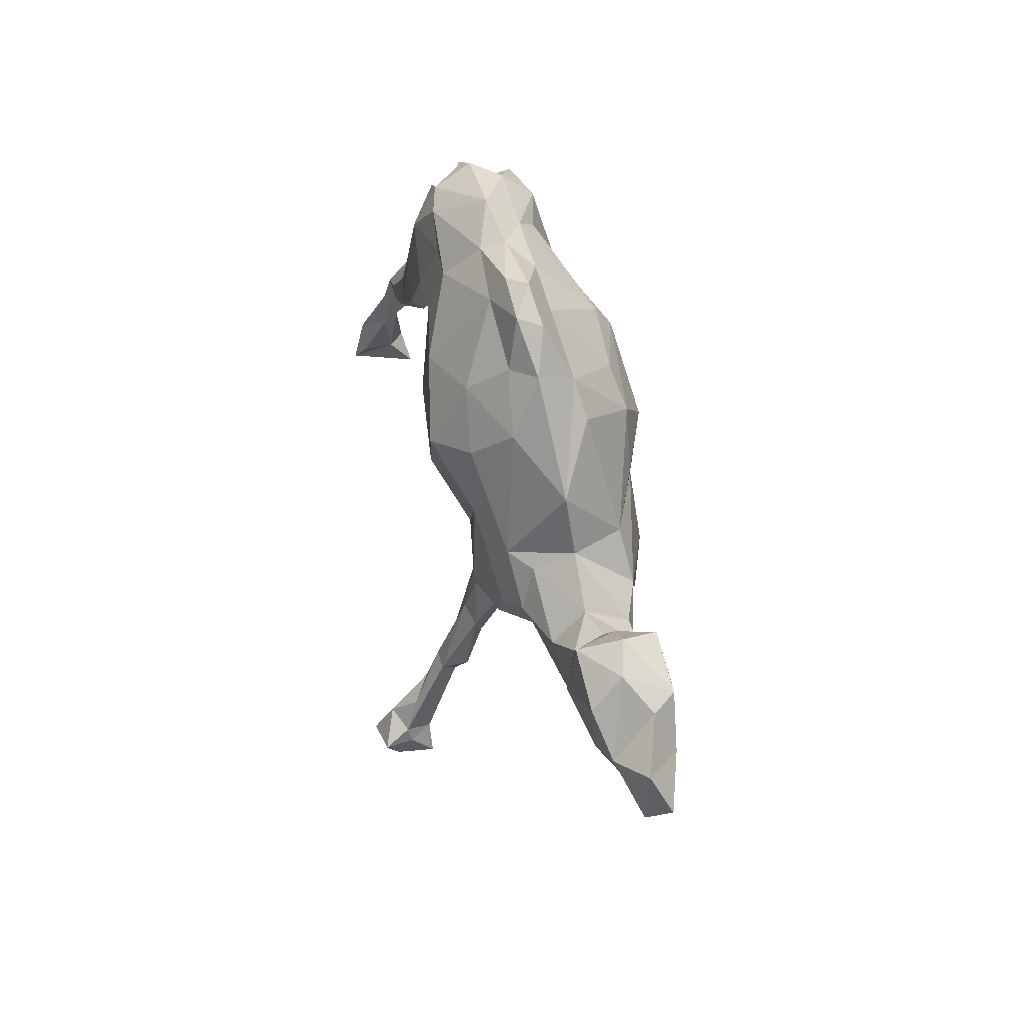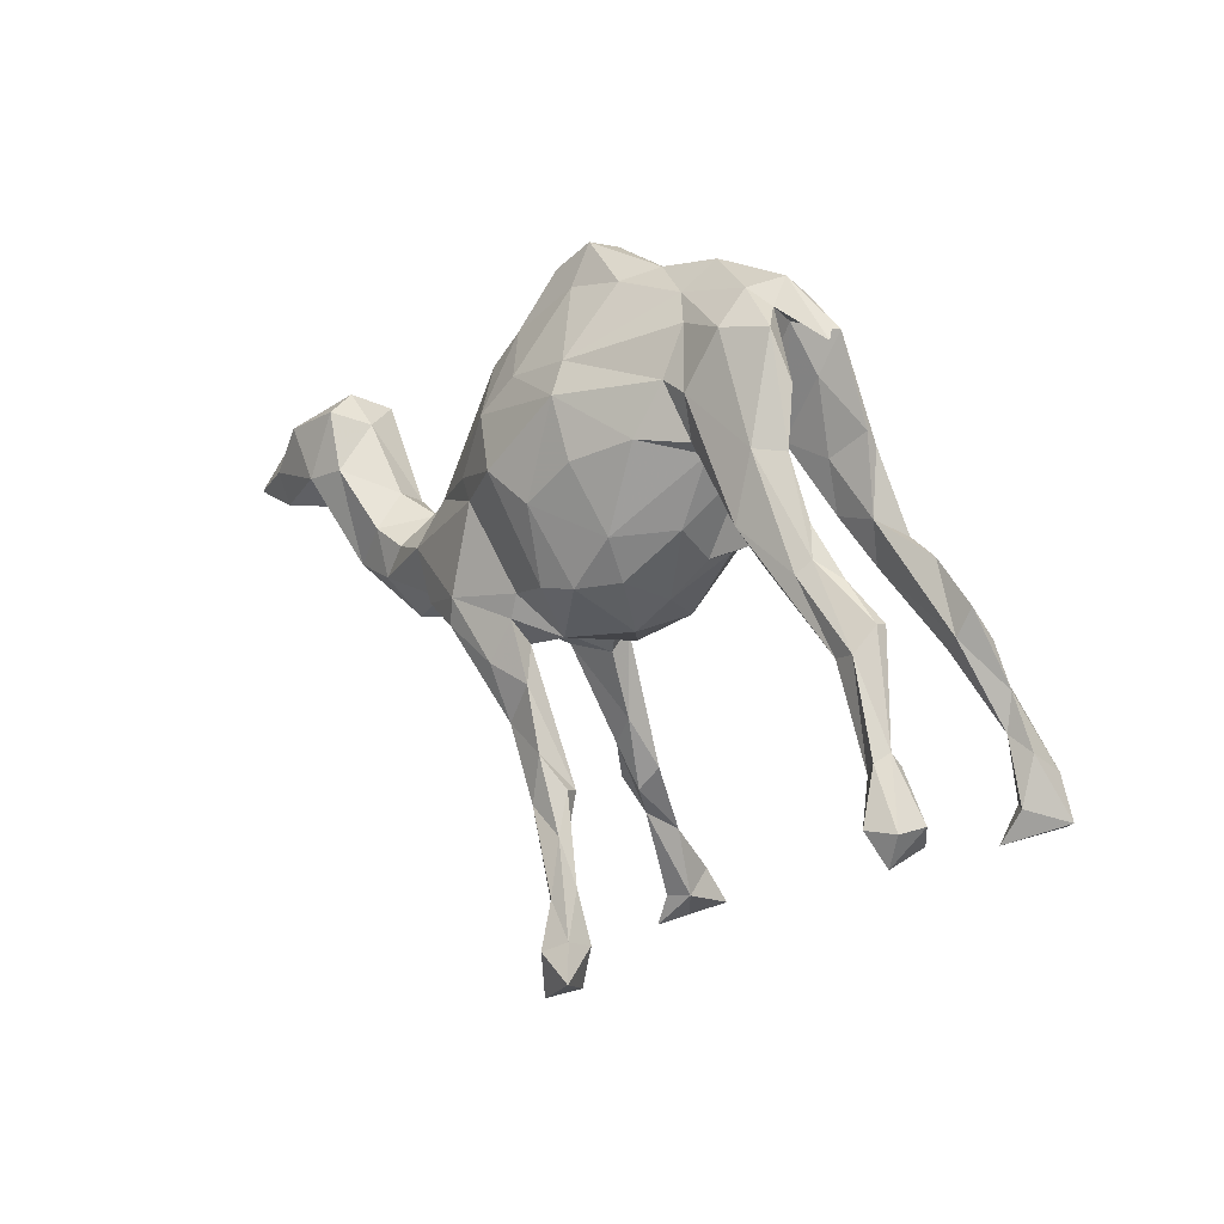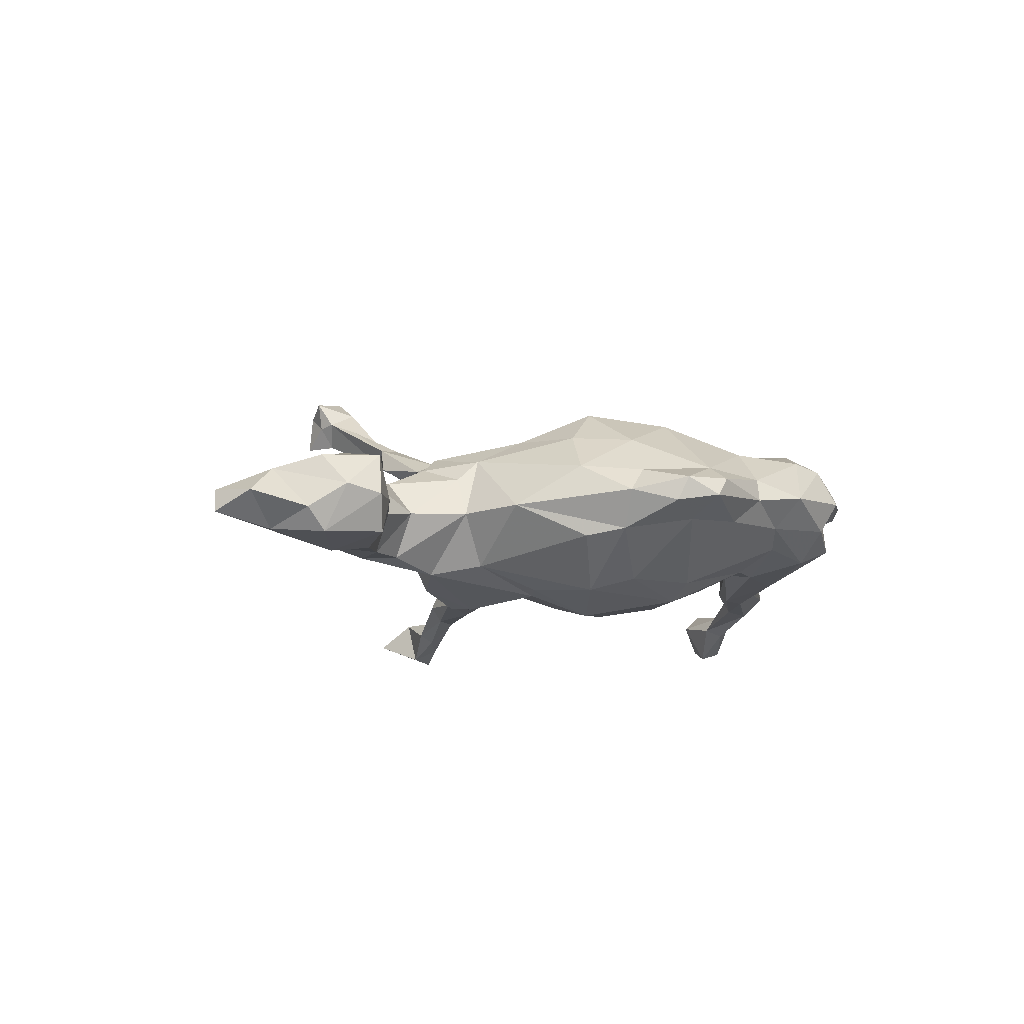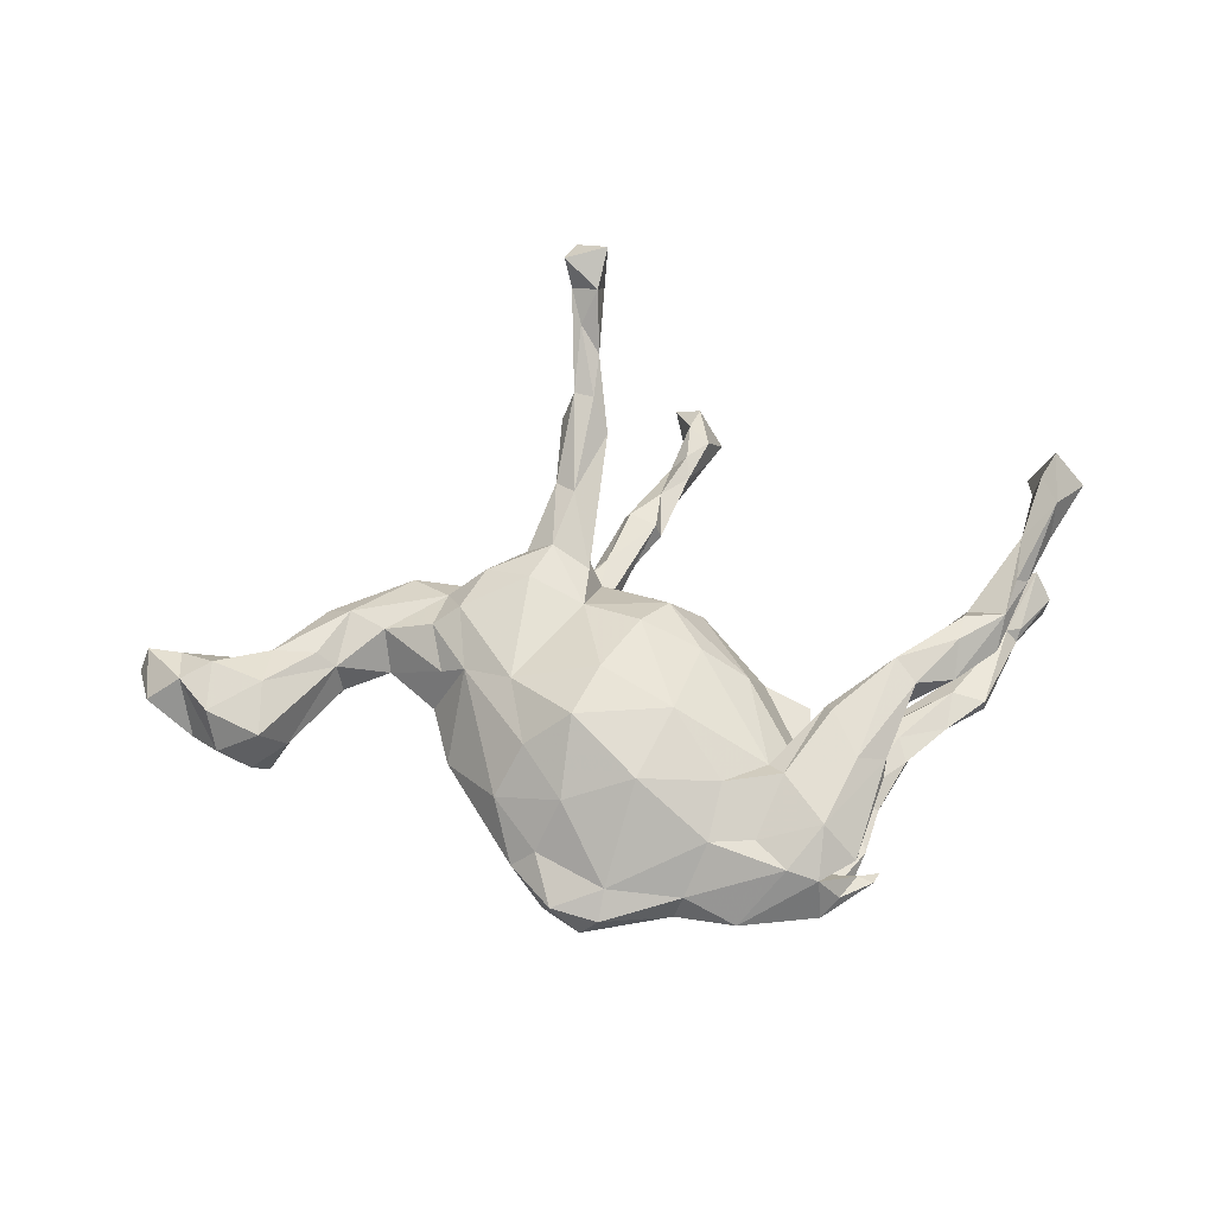
<metadata>
{"format":"obj","ext":"obj","renderer":"f3d","projection":"perspective","resolution":1024,"background":"white","views":[{"elev":46.3,"azim":77.0,"up":"+Y"},{"elev":11.5,"azim":-134.1,"up":"+Y"},{"elev":-7.1,"azim":136.6,"up":"+Z"},{"elev":63.9,"azim":-178.1,"up":"+Z"}]}
</metadata>
<code>
v 0.08503 -0.6959 0.3353
v 0.142 -0.724 0.2988
v 0.1619 -0.6765 0.3251
v 0.1008 -0.6286 0.2997
v 0.09029 -0.6659 0.2486
v 0.1526 -0.6771 0.2702
v 0.09566 -0.5413 0.2234
v 0.1274 -0.669 0.2281
v 0.1479 -0.7277 0.2263
v 0.1294 -0.5838 0.2538
v 0.148 -0.6458 0.2771
v -0.7134 -0.2779 0.1983
v -0.6896 -0.3303 0.1981
v 0.1593 -0.4469 0.1493
v 0.1199 -0.5051 0.1677
v 0.1028 -0.4668 0.1989
v 0.1383 -0.4753 0.1976
v 0.07291 0.05711 0.193
v 0.07645 -0.4156 0.1559
v 0.1182 0.1509 0.2007
v 0.00714 -0.04391 0.1664
v 0.1054 -0.4562 0.1365
v -0.7102 -0.2392 0.1373
v -0.77 -0.3367 0.159
v 0.1653 -0.3254 0.1327
v -0.6438 -0.1457 0.1568
v 0.1065 -0.08892 0.1272
v 0.007379 0.2549 0.178
v 0.132 -0.3022 0.1467
v -0.6569 -0.2305 0.1566
v 0.2035 -0.1338 0.1417
v -0.7132 -0.3666 0.2202
v -0.6668 -0.1534 0.1377
v -0.5418 -0.03269 0.1502
v 0.1663 -0.2029 0.1298
v -0.05296 0.1261 0.1818
v -0.683 -0.3769 0.09846
v -0.4324 0.006251 0.1506
v -0.553 -0.0791 0.1454
v 0.1382 -0.3766 0.1154
v -0.6821 -0.3222 0.1416
v -0.7105 -0.3185 0.1128
v 0.1995 0.1847 0.1421
v 0.2813 -0.1606 0.1093
v -0.3227 0.1065 0.1516
v 0.2263 0.06285 0.1432
v -0.3636 0.1926 0.1465
v -0.6681 -0.2165 0.1282
v -0.5634 -0.1028 0.1141
v 0.3101 0.02981 0.1
v 0.2123 -0.2062 0.0939
v -0.04242 -0.09892 0.1221
v -0.624 -0.08423 0.1457
v -0.09872 -0.000774 0.1449
v 0.1006 -0.1688 0.1059
v 0.3242 -0.08449 0.1134
v -0.4663 0.04977 0.142
v 0.1012 -0.3258 0.1075
v -0.1155 0.3431 0.1235
v -0.6126 -0.03078 0.1084
v -0.2162 0.2014 0.1248
v 0.3721 -0.06153 0.08592
v -0.1368 0.2441 0.15
v -0.2406 0.2247 0.1461
v 0.1926 -0.205 0.06046
v -0.5354 0.03074 0.1182
v -0.4147 0.1843 0.1206
v -0.3075 0.3117 0.1414
v -0.3112 0.09374 0.129
v -0.4303 0.002962 0.1099
v -0.5934 -0.07959 0.0969
v -0.3622 0.07346 0.09594
v -0.1951 0.335 0.1184
v 0.1323 0.2814 0.135
v 0.3501 -0.1304 0.06172
v -0.247 0.3854 0.1146
v 0.6624 0.05415 0.07769
v 0.1031 -0.2064 0.07133
v -0.4121 0.2082 0.1024
v 0.6611 0.151 0.06342
v -0.3525 0.1616 0.08442
v -0.1044 -0.1084 0.04742
v -0.435 0.07778 0.09321
v -0.3013 0.3978 0.09991
v 0.542 0.001341 0.03191
v 0.5237 -0.1027 0.04446
v 0.3532 0.01867 0.06169
v 0.7579 0.1053 0.05968
v 0.5759 -0.01463 0.05397
v 0.7586 0.006593 0.04967
v 0.07807 -0.1613 0.05457
v -0.3381 0.2866 0.07363
v 0.4597 -0.06559 0.05126
v -0.3644 0.3564 0.09388
v -0.0781 0.4204 0.06132
v 0.8159 0.03542 0.0354
v 0.824 -0.02964 0.003057
v 0.05491 0.4131 0.0733
v 0.2478 0.2551 0.07518
v -0.27 0.1806 0.07509
v 0.1737 0.3486 0.06545
v 0.2933 -0.1692 0.01462
v -0.1834 0.03154 0.09991
v 0.6547 -0.0196 0.0471
v 0.4167 -0.1802 0.019
v 0.681 0.181 -0.01106
v 0.216 0.3585 0.02286
v 0.1459 0.4403 0.04553
v 0.4499 -0.008654 -0.01079
v 0.7412 0.1586 0.004833
v 0.06304 0.4627 0.04655
v -0.3093 0.4372 0.03096
v -0.216 0.00934 0.01906
v 0.9043 -0.01371 -0.04522
v 0.2248 -0.1562 -0.0109
v 0.3365 0.1678 -0.000184
v 0.4251 -0.173 -0.0712
v -0.3996 0.3732 0.03367
v -0.01471 -0.1603 0.01236
v -0.3397 0.4075 0.04966
v -0.06274 0.4391 0.01792
v -0.3714 0.3643 0.03913
v 0.8863 -0.03897 -0.002426
v -0.2921 0.1706 0.02482
v -0.2985 0.03793 -0.009108
v 0.6973 -0.01583 0.01594
v 0.5328 0.02216 -0.02217
v -0.2983 0.3673 0.05287
v -0.4117 0.3487 0.01386
v 0.3679 0.05952 -0.01097
v 0.8792 0.05763 -0.00948
v 0.7944 0.1147 -0.03797
v -0.2767 0.152 -0.0169
v 0.5677 -0.1217 0.001791
v 0.6215 0.1327 -0.01403
v -0.2792 0.4207 -0.02527
v 0.244 0.266 -0.06033
v 0.5728 -0.1019 -0.07851
v 0.8017 -0.02525 -0.06189
v 0.1596 0.4251 0.001516
v 0.1986 -0.1546 -0.0398
v -0.1687 0.4559 0.03006
v 0.09483 0.4708 0.01228
v -0.1484 -0.06581 -0.04703
v 0.6886 -0.01564 -0.05585
v -0.2984 0.2882 0.002125
v 0.3035 -0.1591 -0.05771
v -0.3183 0.3939 -0.006286
v 0.1987 0.3247 -0.04691
v 0.4858 -0.1116 -0.09376
v -0.2071 0.002454 -0.0232
v 0.2067 -0.1845 -0.1062
v -0.2919 0.2605 -0.04245
v -0.2668 0.1842 -0.06417
v 0.76 0.1189 -0.0802
v -0.01181 0.4158 -0.02624
v 0.8161 0.03364 -0.07334
v 0.1675 -0.1944 -0.1114
v 0.4494 -0.05228 -0.09336
v 0.6581 0.1571 -0.07627
v -0.08415 -0.1247 -0.05884
v 0.5177 -0.03062 -0.08942
v 0.04088 -0.1477 -0.09523
v 0.612 0.06146 -0.09494
v 0.6821 0.03926 -0.1034
v -0.1492 0.407 -0.02841
v -0.3092 0.1286 -0.08289
v -0.3762 0.1851 -0.05579
v 0.3376 -0.1244 -0.1013
v -0.4631 0.05259 -0.08883
v -0.3952 0.2898 -0.0477
v -0.01641 -0.3831 -0.1244
v 0.09413 0.4015 -0.02812
v -0.4231 0.1963 -0.08524
v -0.1203 -0.03331 -0.1219
v 0.3159 0.04529 -0.1088
v -0.1893 0.3656 -0.06428
v 0.03178 -0.4084 -0.1274
v -0.398 0.05026 -0.09996
v 0.09835 -0.1644 -0.1152
v -0.2814 0.3658 -0.08517
v 0.3697 -0.04153 -0.1235
v -0.3599 0.3706 -0.05831
v -0.2444 0.1929 -0.1009
v -0.5634 -0.04264 -0.09691
v -0.07854 -0.6347 -0.1777
v -0.1189 0.04066 -0.1526
v 0.04202 -0.4126 -0.1517
v 0.07346 -0.3053 -0.1213
v -0.09791 -0.6765 -0.1881
v -0.5517 0.02691 -0.1028
v -0.4756 0.09838 -0.09431
v 0.1686 0.202 -0.1558
v -0.2056 0.05437 -0.08061
v -0.6214 -0.02621 -0.09728
v -0.624 -0.02319 -0.1206
v -0.02647 -0.3747 -0.1524
v -0.25 0.1729 -0.07336
v 0.2245 -0.1806 -0.1418
v -0.07378 -0.5652 -0.175
v -0.4145 0.0309 -0.1245
v -0.03957 -0.4422 -0.1839
v -0.02439 -0.468 -0.1542
v 0.0124 -0.05239 -0.1718
v 0.1043 -0.2889 -0.1551
v 0.3105 -0.1234 -0.1463
v 0.06263 -0.2181 -0.1561
v -0.737 -0.3161 -0.1417
v 0.2245 -0.1443 -0.1765
v -0.5014 0.05262 -0.1184
v -0.2375 0.2675 -0.1107
v 0.02047 -0.3219 -0.1702
v -0.05264 -0.04745 -0.1621
v -0.07774 -0.5184 -0.181
v -0.1158 -0.6022 -0.1864
v -0.3789 0.1994 -0.1176
v -0.003742 0.3005 -0.1389
v -0.1866 0.2824 -0.1045
v -0.3731 0.0872 -0.1425
v -0.4869 0.0307 -0.1392
v 0.0246 -0.4049 -0.1806
v -0.04315 -0.5494 -0.2036
v -0.5651 -0.08044 -0.125
v 0.09322 -0.07568 -0.1502
v 0.1044 -0.1187 -0.1515
v -0.5728 -0.07586 -0.1479
v 0.1144 0.2665 -0.1351
v -0.6111 -0.06277 -0.156
v -0.7042 -0.2049 -0.1573
v -0.06024 -0.5313 -0.2201
v 0.215 -0.09586 -0.1808
v -0.1447 -0.6401 -0.264
v -0.6765 -0.1967 -0.151
v 0.1343 -0.1927 -0.1713
v -0.1591 0.1936 -0.1402
v 0.192 0.0621 -0.1613
v -0.697 -0.1841 -0.1717
v -0.7645 -0.2754 -0.1739
v -0.01436 0.2502 -0.1718
v -0.07533 -0.6054 -0.2557
v 0.01665 0.08119 -0.1953
v 0.2178 0.09581 -0.1528
v -0.6896 -0.3115 -0.1711
v -0.6629 -0.2225 -0.1802
v -0.06091 0.1535 -0.1799
v -0.7622 -0.2749 -0.2323
v 0.1037 0.1242 -0.1997
v -0.6843 -0.1978 -0.1942
v -0.1167 -0.5844 -0.236
v -0.7428 -0.3302 -0.2264
v -0.0515 -0.6953 -0.226
v -0.7105 -0.2773 -0.2447
f 240 186 251
f 208 233 229
f 215 214 249
f 233 244 223
f 197 202 214
f 237 196 228
f 197 212 202
f 196 210 228
f 210 220 228
f 209 205 234
f 211 184 219
f 232 215 249
f 190 232 251
f 208 229 238
f 238 229 237
f 238 237 246
f 246 237 248
f 208 243 233
f 233 243 244
f 248 244 252
f 244 243 252
f 249 230 240
f 230 222 240
f 222 186 240
f 237 228 248
f 228 244 248
f 214 202 249
f 221 222 230
f 202 221 230
f 249 202 230
f 228 226 244
f 226 223 244
f 202 212 221
f 228 220 226
f 219 201 226
f 220 219 226
f 220 216 219
f 204 213 241
f 225 224 231
f 225 231 234
f 207 205 212
f 180 207 172
f 172 207 212
f 185 201 179
f 191 185 170
f 179 170 185
f 189 188 205
f 212 205 221
f 205 188 221
f 178 188 189
f 172 178 189
f 172 212 197
f 223 226 201
f 201 185 223
f 196 191 210
f 195 191 196
f 191 195 185
f 178 203 188
f 203 172 197
f 178 172 203
f 195 196 237
f 185 233 223
f 185 195 233
f 188 222 221
f 188 203 222
f 214 203 197
f 229 233 237
f 233 195 237
f 203 200 222
f 200 203 214
f 222 200 186
f 215 200 214
f 200 215 186
f 186 190 251
f 113 103 124
f 125 124 133
f 115 91 141
f 119 163 91
f 144 113 151
f 82 113 144
f 113 124 125
f 119 161 163
f 161 82 144
f 88 90 96
f 88 77 90
f 85 80 135
f 77 80 85
f 102 65 115
f 103 100 124
f 119 82 161
f 48 42 23
f 41 37 42
f 41 32 37
f 177 217 218
f 231 209 234
f 213 187 241
f 224 204 236
f 236 204 247
f 224 236 231
f 187 235 245
f 187 245 241
f 204 241 247
f 236 182 231
f 239 218 217
f 235 218 239
f 235 239 245
f 245 239 241
f 241 239 247
f 242 236 247
f 227 193 239
f 239 193 247
f 193 242 247
f 217 227 239
f 250 246 252
f 252 243 250
f 249 240 232
f 240 251 232
f 246 248 252
f 32 24 37
f 23 42 24
f 20 18 46
f 36 20 28
f 18 36 21
f 18 20 36
f 29 17 25
f 19 16 29
f 16 17 29
f 25 14 40
f 14 15 40
f 17 14 25
f 15 22 40
f 17 15 14
f 7 19 22
f 7 16 19
f 26 12 30
f 12 26 33
f 12 33 23
f 13 41 30
f 12 13 30
f 24 12 23
f 41 13 32
f 45 38 69
f 69 38 70
f 38 47 57
f 38 45 47
f 57 47 67
f 65 40 58
f 51 40 65
f 25 40 51
f 58 55 78
f 55 29 35
f 19 55 58
f 19 29 55
f 38 39 70
f 66 34 57
f 34 38 57
f 38 34 39
f 22 58 40
f 39 49 70
f 53 34 66
f 39 34 53
f 53 30 49
f 39 53 49
f 33 60 71
f 33 53 60
f 26 53 33
f 30 48 49
f 49 48 71
f 48 33 71
f 53 26 30
f 30 41 48
f 23 33 48
f 48 41 42
f 19 58 22
f 127 85 135
f 99 116 107
f 171 148 183
f 136 166 181
f 160 155 165
f 164 160 165
f 198 184 235
f 187 198 235
f 169 199 206
f 206 209 231
f 183 181 216
f 181 211 216
f 235 184 218
f 218 184 211
f 176 182 236
f 182 169 206
f 182 206 231
f 150 169 182
f 181 177 211
f 177 218 211
f 242 176 236
f 159 150 182
f 183 136 181
f 181 166 177
f 193 176 242
f 156 217 166
f 166 217 177
f 217 173 227
f 137 176 193
f 156 173 217
f 173 149 227
f 149 193 227
f 149 137 193
f 208 238 250
f 238 246 250
f 95 121 142
f 134 138 145
f 104 134 145
f 126 104 145
f 76 95 142
f 112 142 136
f 112 84 142
f 109 85 127
f 93 85 109
f 87 109 130
f 148 122 129
f 128 122 148
f 84 122 128
f 120 84 112
f 84 120 122
f 94 84 128
f 118 112 129
f 120 112 118
f 100 128 146
f 120 118 122
f 134 105 117
f 124 100 146
f 129 122 118
f 102 115 147
f 105 102 147
f 147 115 141
f 97 90 126
f 116 50 130
f 92 94 128
f 86 105 134
f 75 102 105
f 17 11 15
f 16 10 17
f 7 10 16
f 11 8 15
f 17 10 11
f 11 6 8
f 15 7 22
f 5 7 15
f 8 5 15
f 5 8 9
f 2 5 9
f 32 13 12
f 24 32 12
f 4 10 7
f 4 11 10
f 8 6 9
f 2 9 6
f 1 4 5
f 4 3 11
f 5 4 7
f 2 1 5
f 6 3 2
f 11 3 6
f 3 1 2
f 3 4 1
f 190 215 232
f 190 186 215
f 42 37 24
f 60 53 66
f 70 49 71
f 58 78 65
f 82 52 103
f 64 69 61
f 28 20 74
f 20 43 74
f 71 60 66
f 70 71 83
f 71 66 83
f 66 57 83
f 72 70 83
f 57 67 83
f 69 70 72
f 81 72 83
f 82 103 113
f 52 82 119
f 91 52 119
f 55 27 91
f 78 55 91
f 65 78 115
f 91 115 78
f 67 79 83
f 83 79 81
f 100 69 72
f 100 72 81
f 51 65 75
f 75 65 102
f 79 67 94
f 81 79 92
f 79 94 92
f 100 81 92
f 61 69 100
f 243 208 250
f 155 132 157
f 132 131 157
f 155 110 132
f 160 106 155
f 106 110 155
f 114 139 157
f 155 157 165
f 164 135 160
f 135 106 160
f 173 140 149
f 143 140 173
f 121 143 156
f 114 123 139
f 157 139 165
f 139 145 165
f 139 97 145
f 127 135 164
f 149 116 137
f 156 143 173
f 131 114 157
f 107 149 140
f 97 139 123
f 97 126 145
f 198 154 184
f 219 216 211
f 216 174 183
f 174 171 183
f 206 199 209
f 169 152 199
f 225 163 224
f 224 163 204
f 175 187 213
f 194 198 187
f 184 201 219
f 167 201 184
f 184 154 167
f 154 168 167
f 168 174 192
f 168 171 174
f 199 205 209
f 152 158 199
f 207 225 234
f 207 180 225
f 180 163 225
f 163 213 204
f 163 161 213
f 161 175 213
f 161 144 175
f 175 194 187
f 144 194 175
f 167 179 201
f 167 168 179
f 168 170 179
f 220 210 216
f 210 174 216
f 210 192 174
f 170 168 192
f 199 189 205
f 199 158 189
f 234 205 207
f 189 158 180
f 191 192 210
f 191 170 192
f 172 189 180
f 43 46 50
f 20 46 43
f 28 59 63
f 63 59 73
f 50 56 62
f 46 56 50
f 153 168 154
f 133 154 198
f 133 198 194
f 154 133 153
f 147 152 169
f 105 147 117
f 117 147 169
f 133 124 146
f 133 146 153
f 148 168 153
f 117 169 150
f 146 128 148
f 146 148 153
f 162 150 159
f 134 117 138
f 138 117 150
f 138 150 162
f 148 129 112
f 148 112 136
f 183 148 136
f 130 182 176
f 130 109 159
f 182 130 159
f 109 127 162
f 162 159 109
f 164 138 162
f 136 142 166
f 121 166 142
f 137 116 176
f 116 130 176
f 127 164 162
f 165 138 164
f 145 138 165
f 166 121 156
f 63 36 28
f 64 63 73
f 61 63 64
f 46 31 56
f 46 27 31
f 46 18 27
f 36 63 61
f 47 64 68
f 56 44 75
f 56 31 44
f 27 18 21
f 36 61 54
f 54 61 103
f 64 45 69
f 47 45 64
f 35 51 44
f 31 35 44
f 35 27 55
f 31 27 35
f 27 21 52
f 21 54 52
f 21 36 54
f 35 25 51
f 35 29 25
f 52 91 27
f 52 54 103
f 90 104 126
f 77 104 90
f 77 89 104
f 77 85 89
f 101 99 107
f 74 99 101
f 74 43 99
f 74 101 98
f 99 50 116
f 43 50 99
f 59 28 98
f 59 98 95
f 76 59 95
f 73 59 76
f 104 89 86
f 86 85 93
f 85 86 89
f 50 87 130
f 84 76 142
f 76 68 73
f 68 76 84
f 104 86 134
f 87 93 109
f 62 93 87
f 62 75 93
f 68 84 94
f 75 105 86
f 93 75 86
f 62 56 75
f 100 92 128
f 67 68 94
f 47 68 67
f 103 61 100
f 28 74 98
f 50 62 87
f 68 64 73
f 44 51 75
f 147 141 152
f 90 97 96
f 151 113 125
f 98 111 95
f 121 95 111
f 123 96 97
f 111 143 121
f 111 98 108
f 108 98 101
f 108 101 107
f 108 107 140
f 107 116 149
f 96 123 131
f 131 123 114
f 111 108 143
f 143 108 140
f 80 106 135
f 88 110 80
f 80 110 106
f 88 96 110
f 110 96 132
f 132 96 131
f 151 125 133
f 144 151 194
f 141 91 163
f 141 163 180
f 158 141 180
f 141 158 152
f 151 133 194
f 171 168 148
f 80 77 88

</code>
